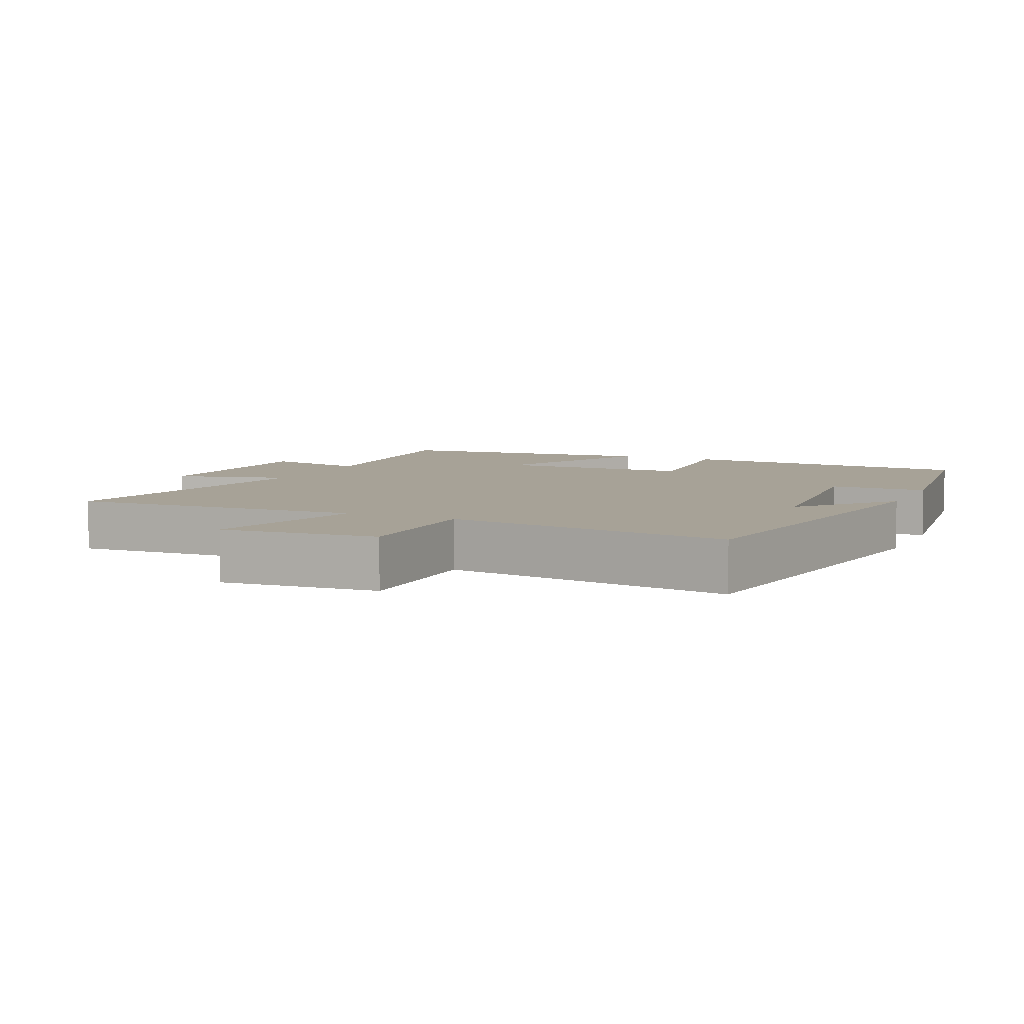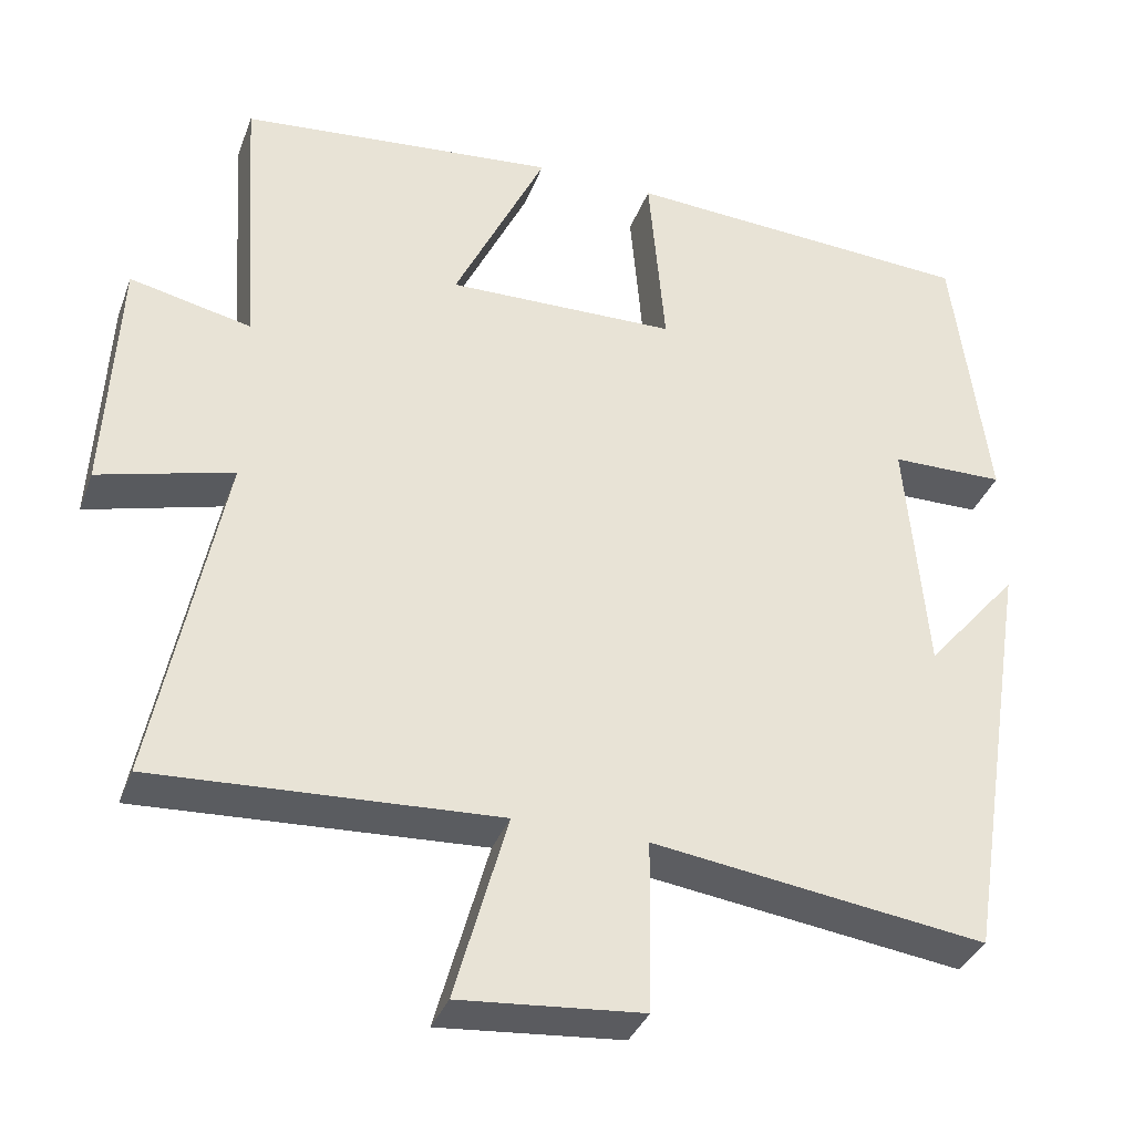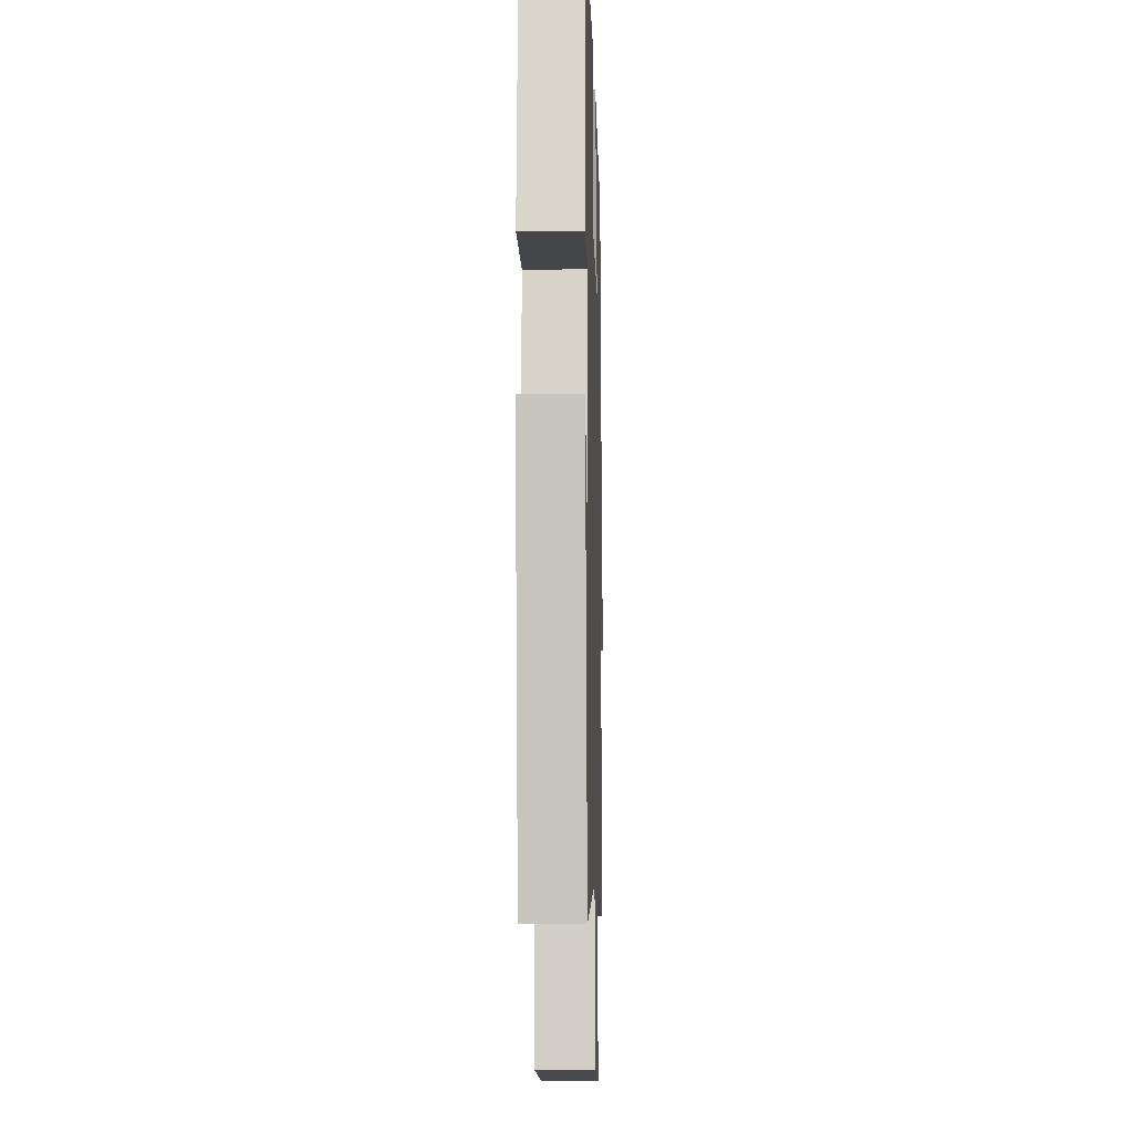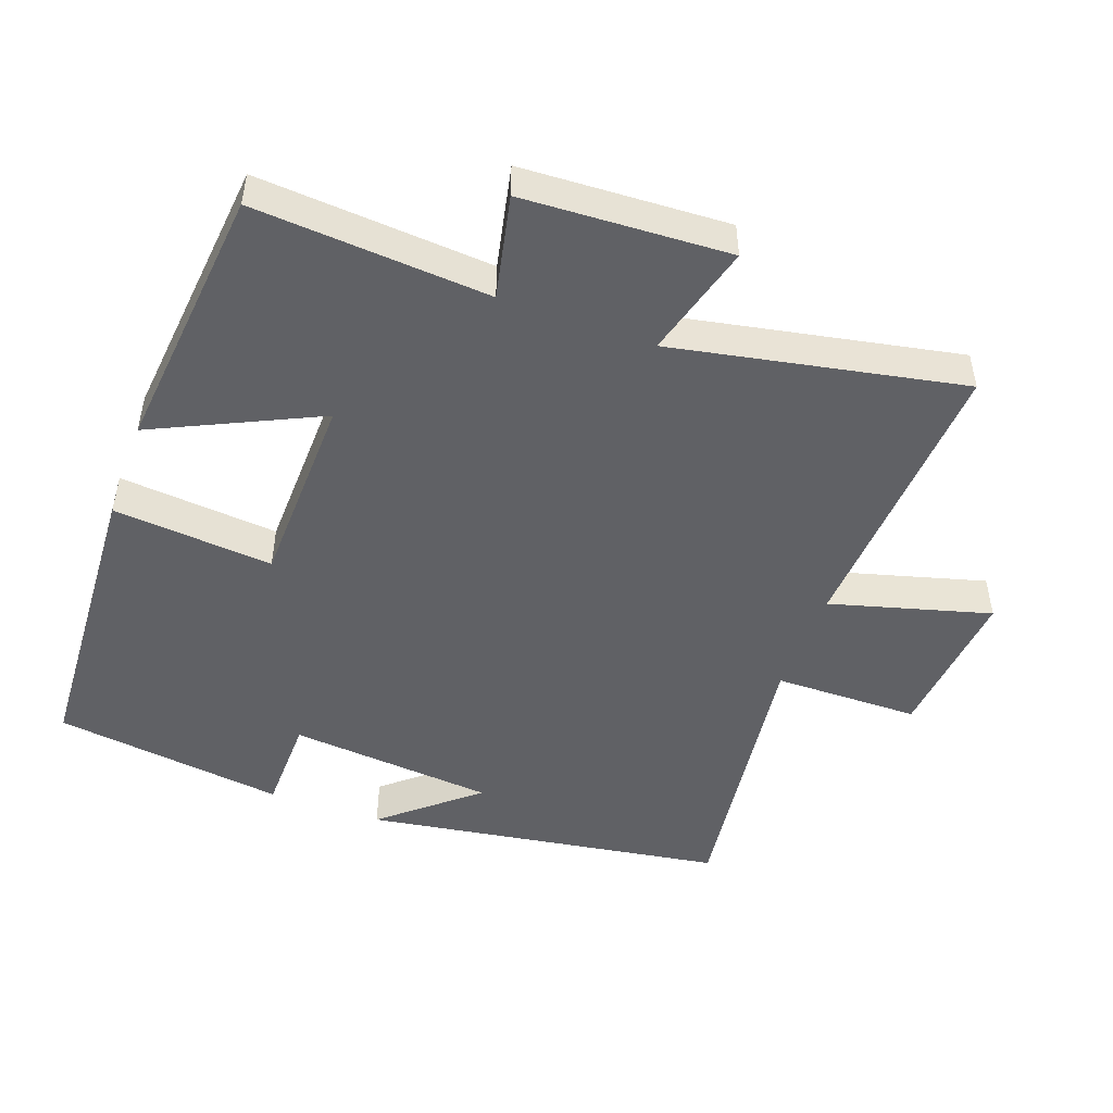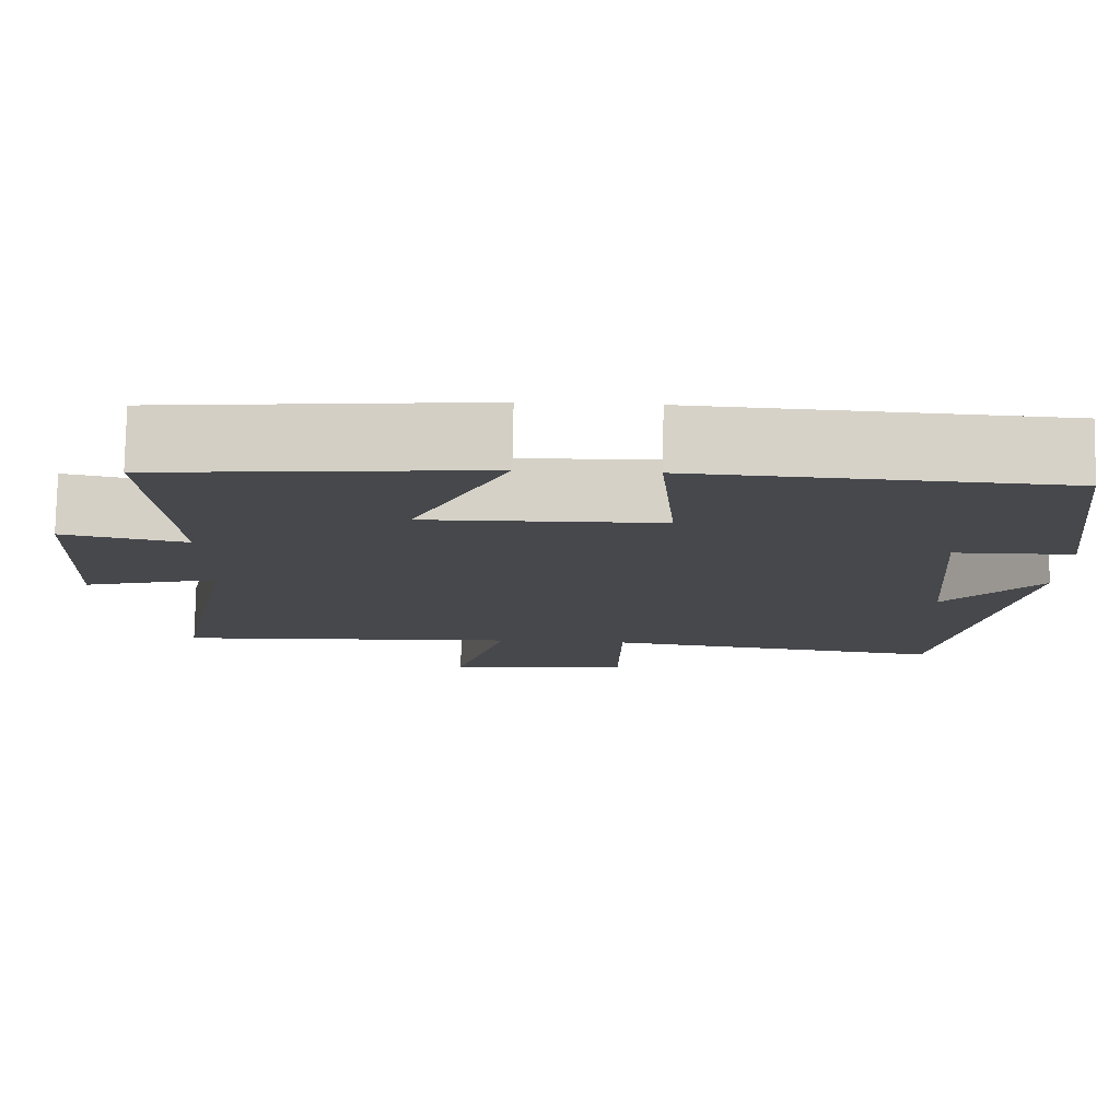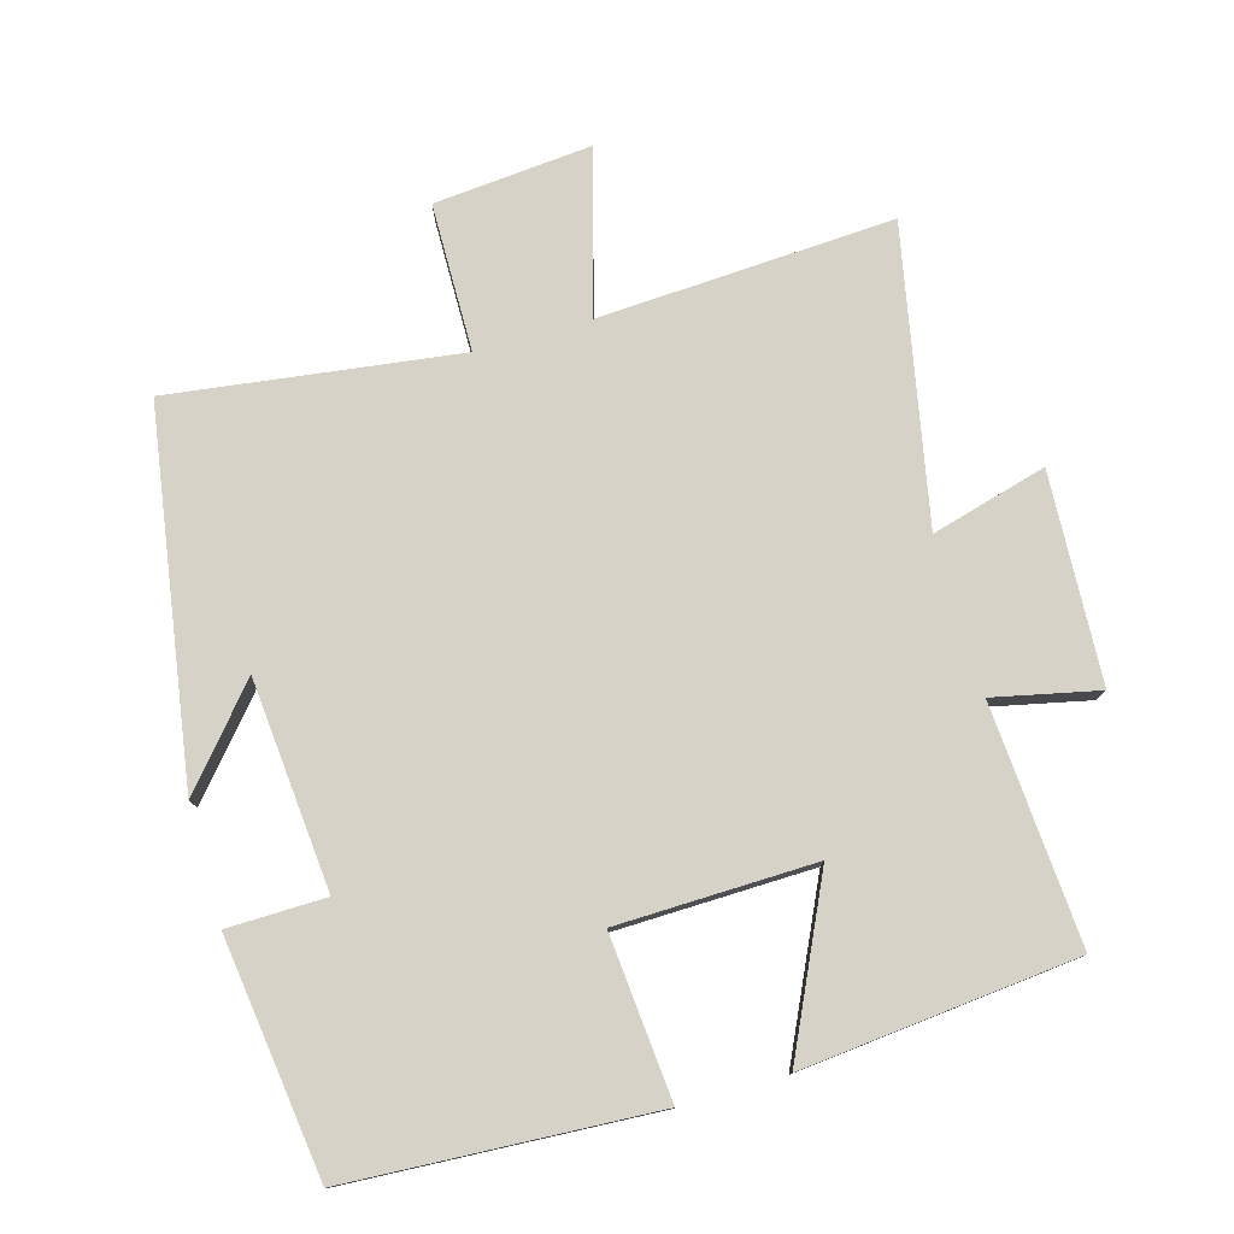
<metadata>
{"format":"obj","ext":"obj","renderer":"f3d","projection":"perspective","resolution":1024,"background":"white","views":[{"elev":6.6,"azim":-155.7,"up":"+Y"},{"elev":-35.5,"azim":160.9,"up":"+Z"},{"elev":-8.8,"azim":-88.4,"up":"+Z"},{"elev":-48.6,"azim":69.8,"up":"+Y"},{"elev":78.5,"azim":-179.0,"up":"+Z"},{"elev":77.8,"azim":-16.0,"up":"+Y"}]}
</metadata>
<code>
v 0.584 0.07 -0.523
v 0.161 0.07 -0.5
v 0.226 0.07 -0.732
v 0 0.07 -0.712
v -0.003 0.07 -0.5
v -0.416 0.07 -0.556
v -0.5 0.07 -0.031
v -0.385 0.07 -0.165
v -0.359 0.07 0.135
v -0.5 0.07 0.137
v -0.456 0.07 0.475
v -0.02 0.07 0.5
v -0.04 0.07 0.267
v 0.244 0.07 0.261
v 0.13 0.07 0.5
v 0.523 0.07 0.462
v 0.5 0.07 0.12
v 0.65 0.07 0.153
v 0.666 0.07 -0.147
v 0.5 0.07 -0.102
v 0.584 0 -0.523
v 0.161 0 -0.5
v 0.226 0 -0.732
v 0 0 -0.712
v -0.003 0 -0.5
v -0.416 0 -0.556
v -0.5 0 -0.031
v -0.385 0 -0.165
v -0.359 0 0.135
v -0.5 0 0.137
v -0.456 0 0.475
v -0.02 0 0.5
v -0.04 0 0.267
v 0.244 0 0.261
v 0.13 0 0.5
v 0.523 0 0.462
v 0.5 0 0.12
v 0.65 0 0.153
v 0.666 0 -0.147
v 0.5 0 -0.102
f 17 18 19 20
f 14 15 16 17
f 13 14 17 20
f 11 12 13
f 10 11 13
f 9 10 13
f 20 1 2
f 13 20 2
f 9 13 2
f 8 9 2
f 6 7 8
f 5 6 8
f 2 3 4 5
f 2 5 8
f 40 39 38 37
f 37 36 35 34
f 40 37 34 33
f 33 32 31
f 33 31 30
f 33 30 29
f 22 21 40
f 22 40 33
f 22 33 29
f 22 29 28
f 28 27 26
f 28 26 25
f 25 24 23 22
f 28 25 22
f 1 21 22 2
f 2 22 23 3
f 3 23 24 4
f 4 24 25 5
f 5 25 26 6
f 6 26 27 7
f 7 27 28 8
f 8 28 29 9
f 9 29 30 10
f 10 30 31 11
f 11 31 32 12
f 12 32 33 13
f 13 33 34 14
f 14 34 35 15
f 15 35 36 16
f 16 36 37 17
f 17 37 38 18
f 18 38 39 19
f 19 39 40 20
f 20 40 21 1

</code>
